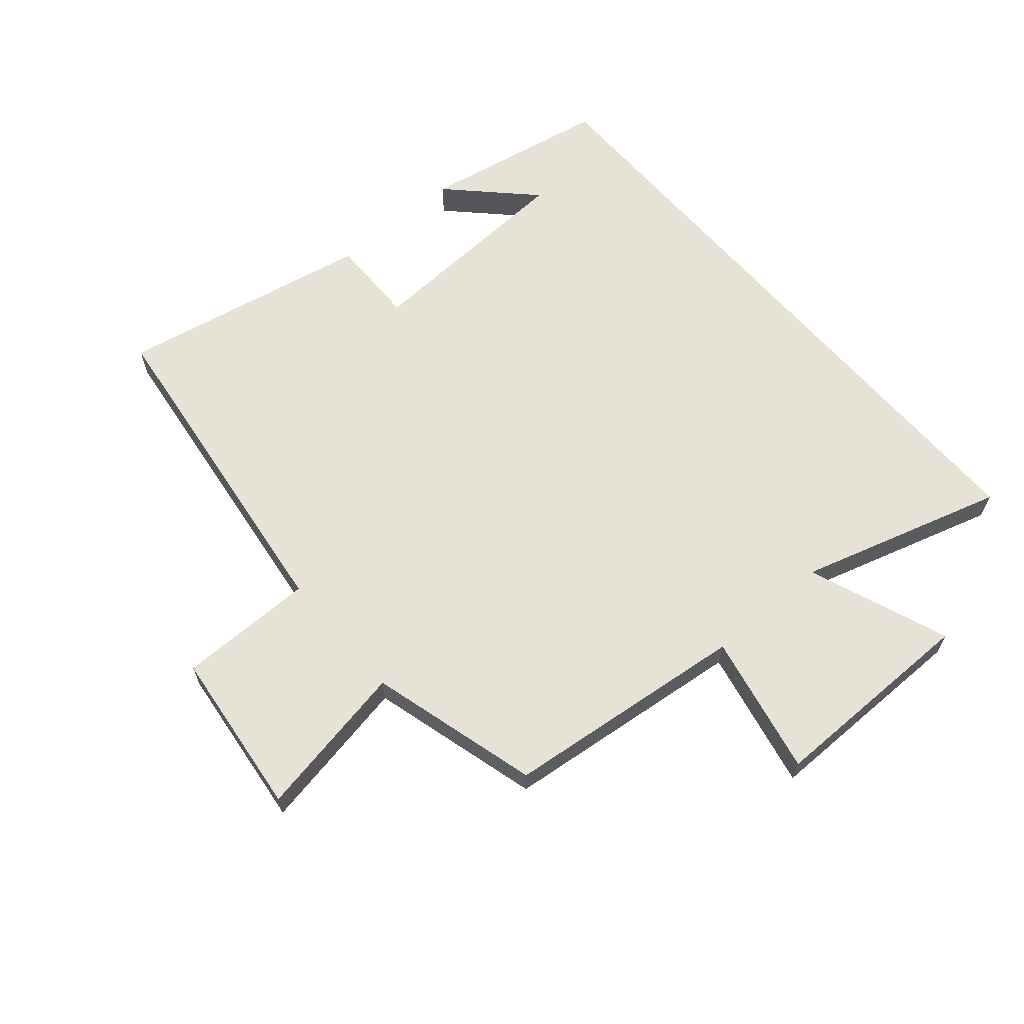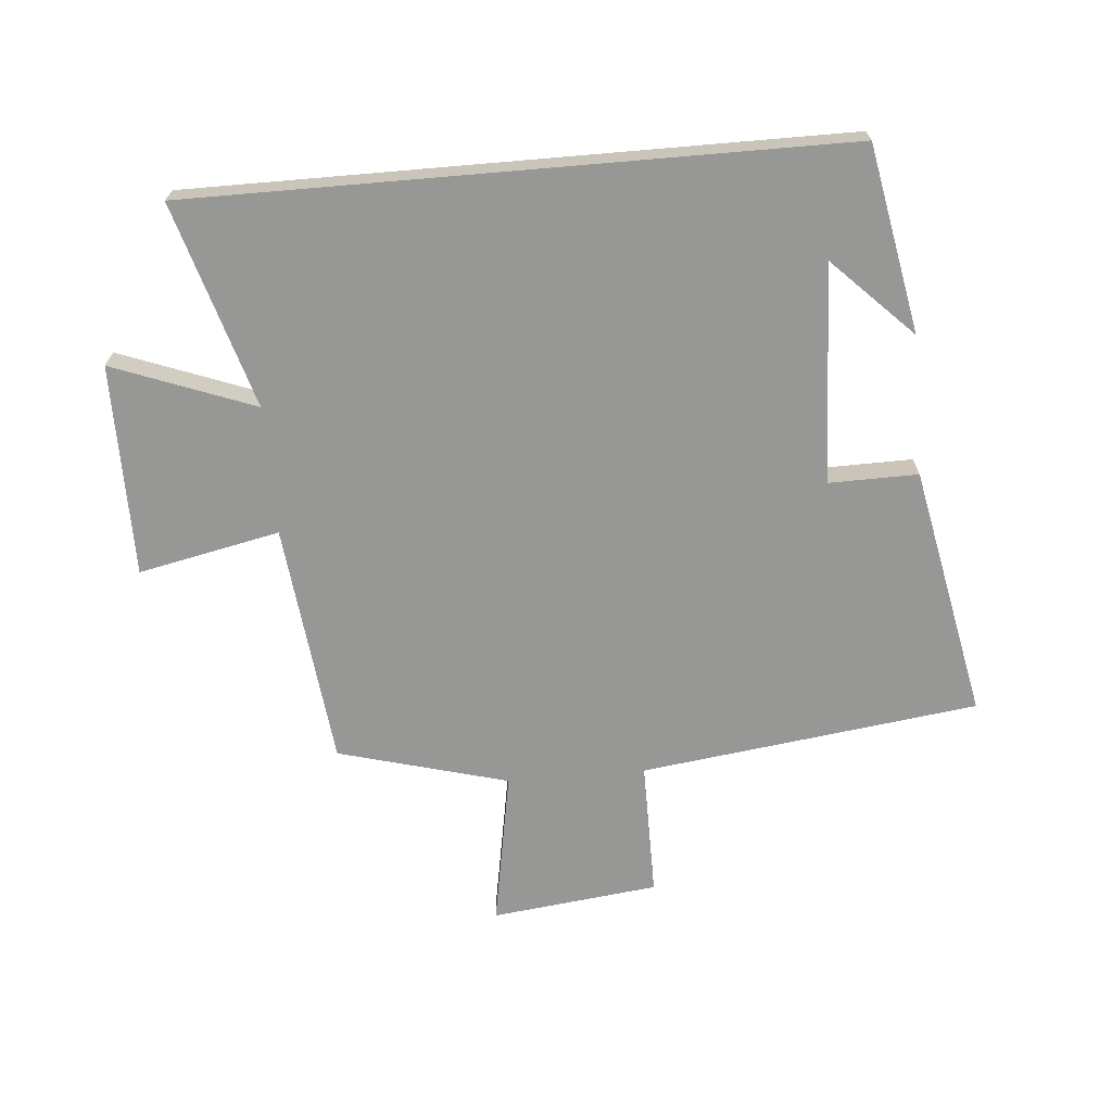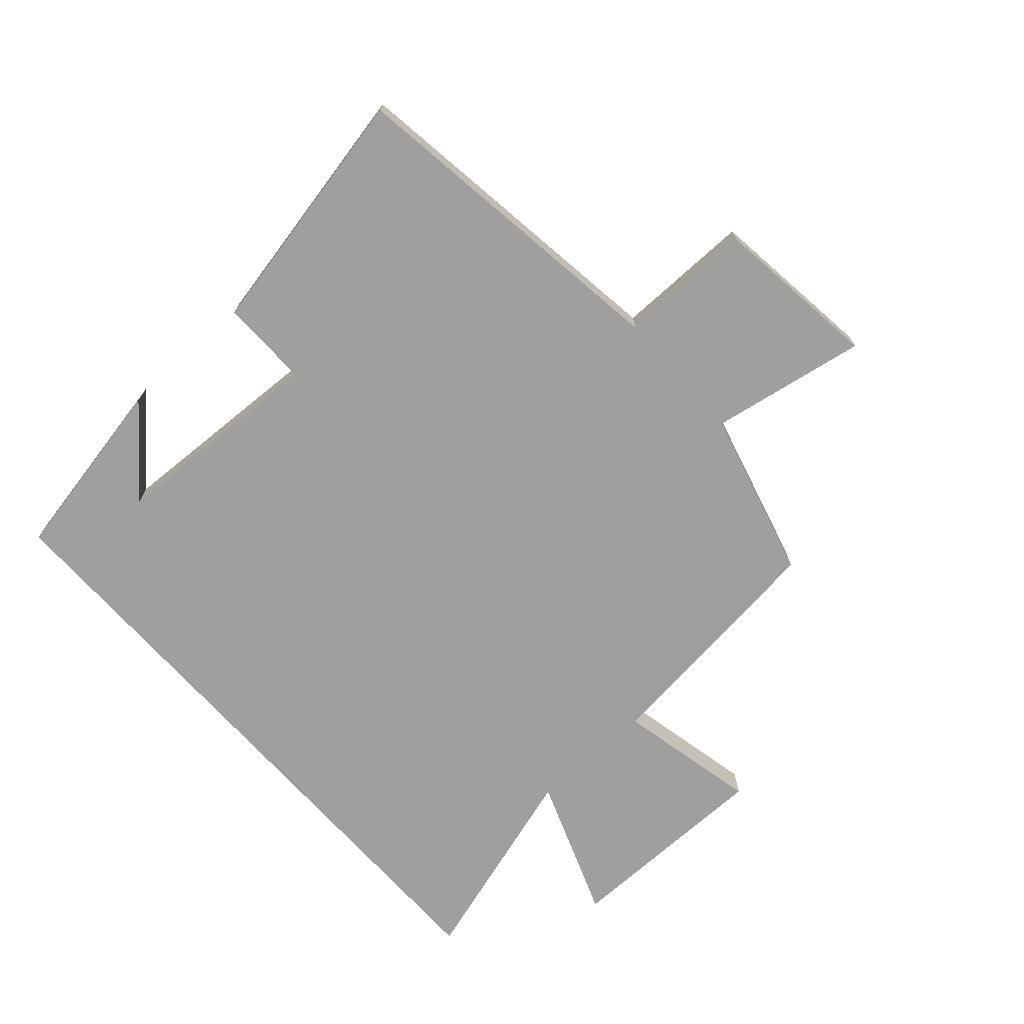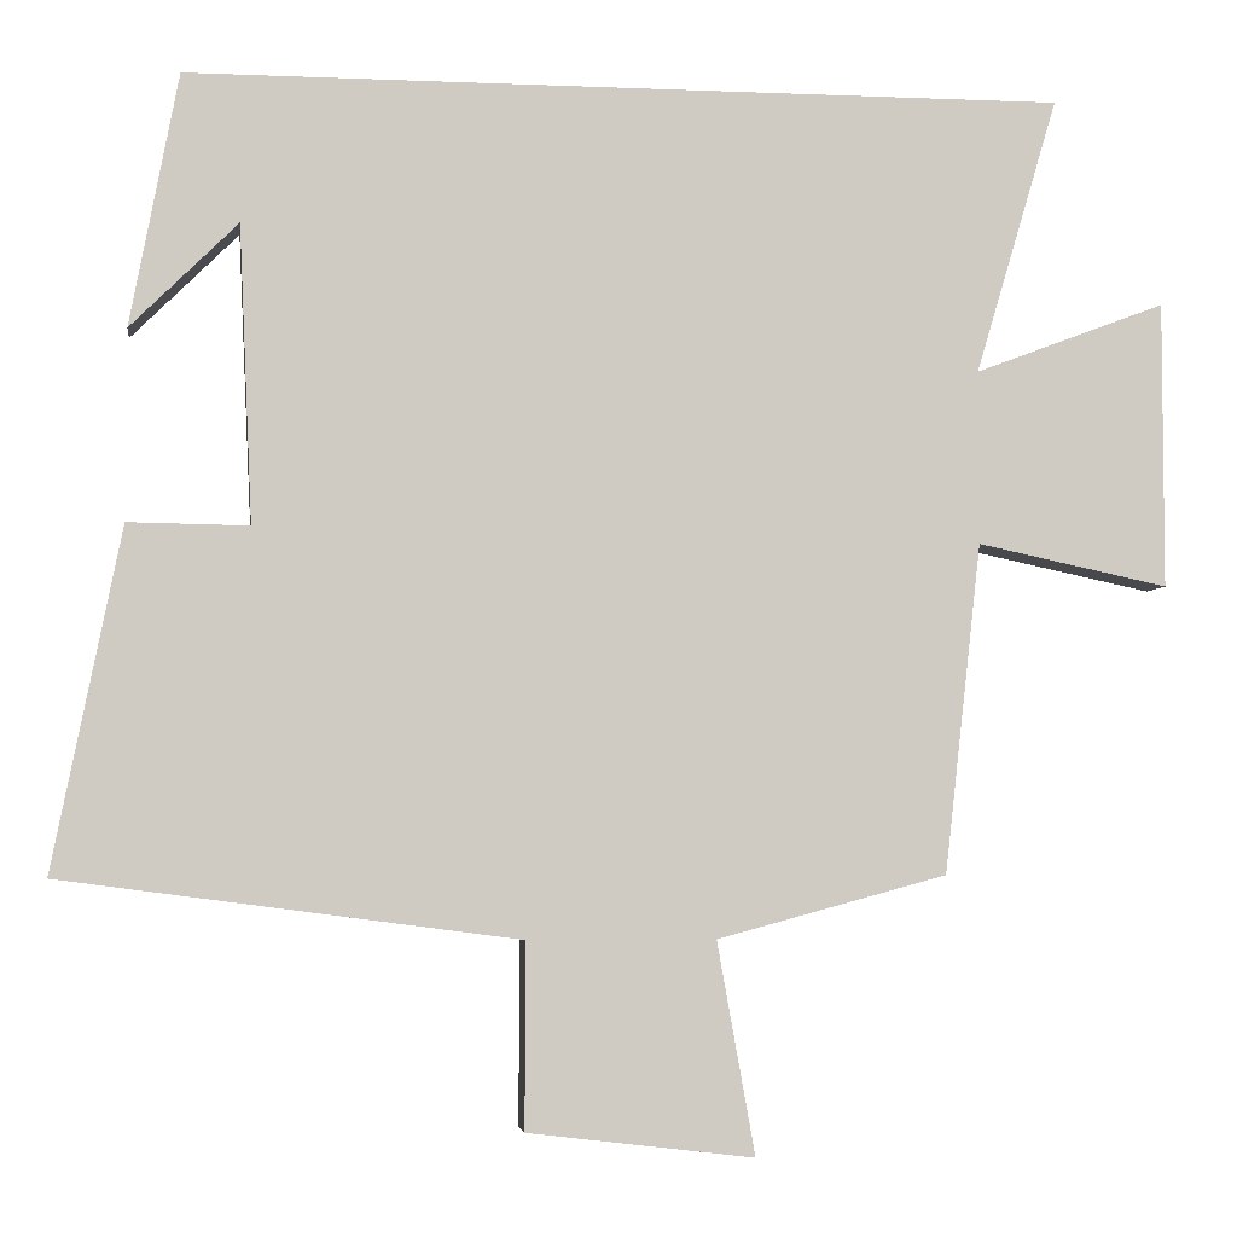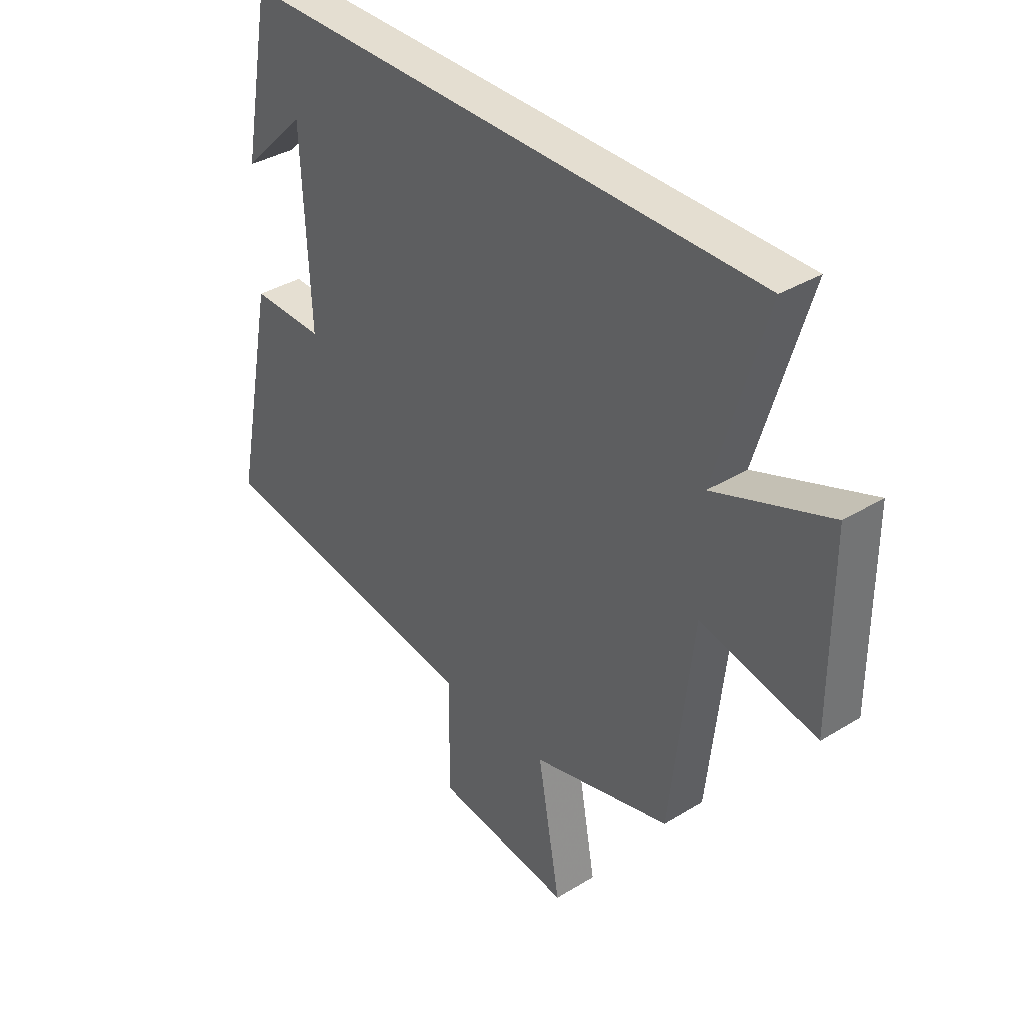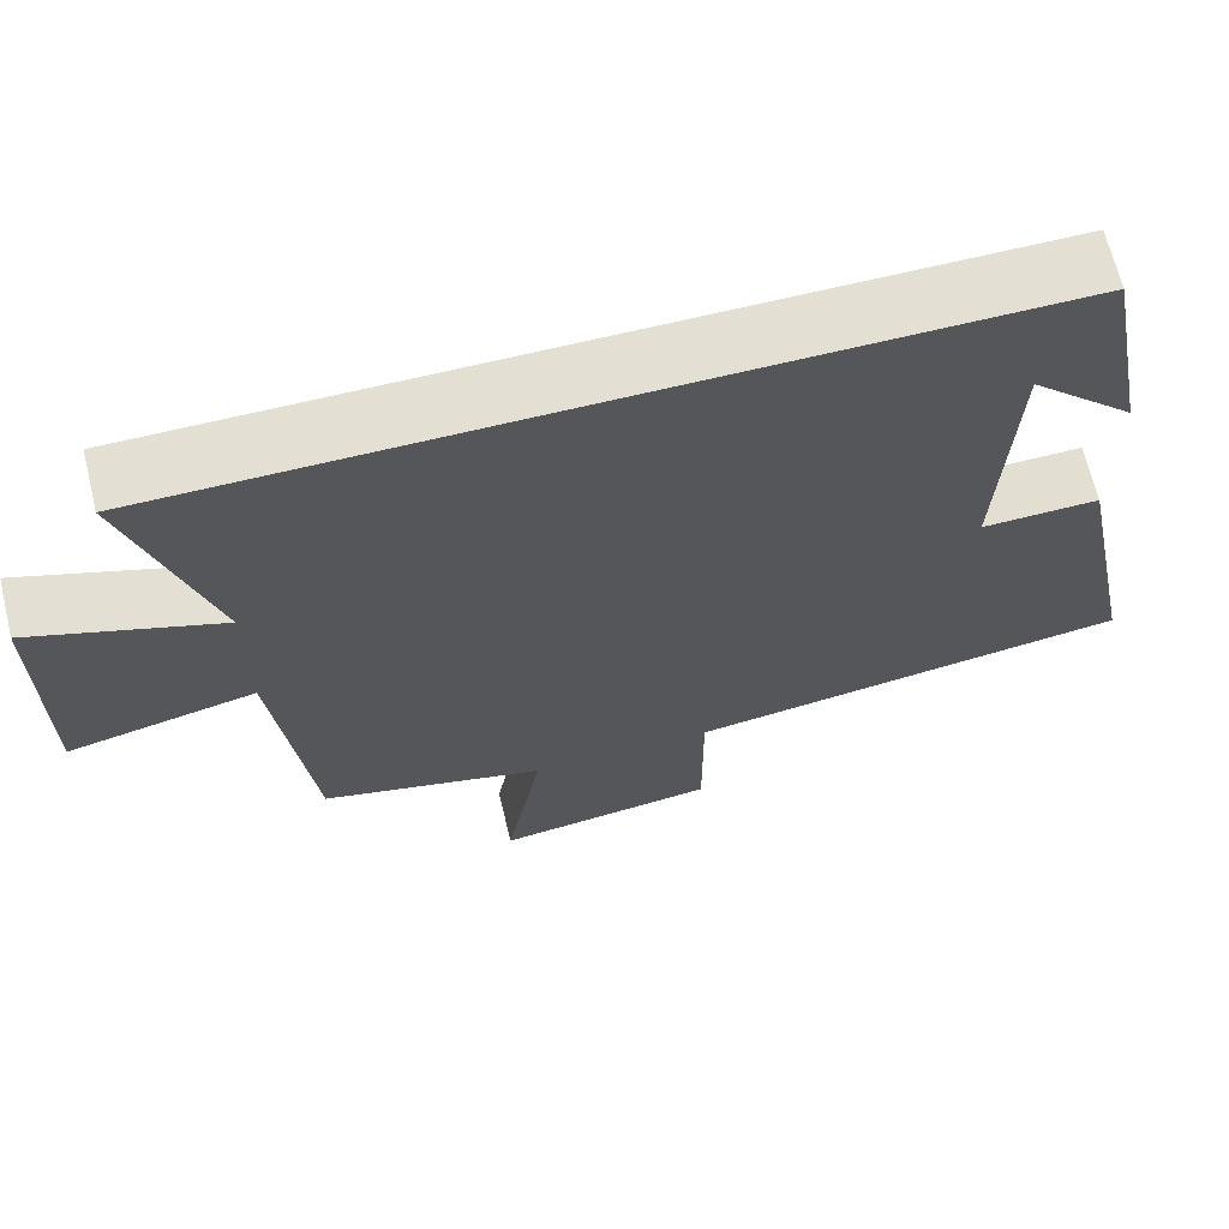
<metadata>
{"format":"obj","ext":"obj","renderer":"f3d","projection":"perspective","resolution":1024,"background":"white","views":[{"elev":64.0,"azim":-130.8,"up":"+Y"},{"elev":-68.1,"azim":4.9,"up":"+Y"},{"elev":-71.4,"azim":131.9,"up":"+Y"},{"elev":-4.5,"azim":172.3,"up":"+Z"},{"elev":36.5,"azim":-128.6,"up":"+Z"},{"elev":67.0,"azim":-13.7,"up":"+Z"}]}
</metadata>
<code>
v 0.443 0.07 0.5
v 0.5 0.07 0.2
v 0.373 0.07 0.326
v 0.357 0.07 -0.026
v 0.5 0.07 -0.024
v 0.581 0.07 -0.429
v 0.039 0.07 -0.5
v 0.04 0.07 -0.719
v -0.228 0.07 -0.751
v -0.183 0.07 -0.5
v -0.456 0.07 -0.426
v -0.5 0.07 -0.035
v -0.727 0.07 -0.083
v -0.727 0.07 0.257
v -0.5 0.07 0.171
v -0.598 0.07 0.5
v 0.443 0 0.5
v 0.5 0 0.2
v 0.373 0 0.326
v 0.357 0 -0.026
v 0.5 0 -0.024
v 0.581 0 -0.429
v 0.039 0 -0.5
v 0.04 0 -0.719
v -0.228 0 -0.751
v -0.183 0 -0.5
v -0.456 0 -0.426
v -0.5 0 -0.035
v -0.727 0 -0.083
v -0.727 0 0.257
v -0.5 0 0.171
v -0.598 0 0.5
f 15 16 1
f 12 13 14 15
f 10 11 12 15
f 10 15 1
f 7 8 9 10
f 4 5 6 7
f 3 4 7 10
f 1 2 3
f 1 3 10
f 17 32 31
f 31 30 29 28
f 31 28 27 26
f 17 31 26
f 26 25 24 23
f 23 22 21 20
f 26 23 20 19
f 19 18 17
f 26 19 17
f 1 17 18 2
f 2 18 19 3
f 3 19 20 4
f 4 20 21 5
f 5 21 22 6
f 6 22 23 7
f 7 23 24 8
f 8 24 25 9
f 9 25 26 10
f 10 26 27 11
f 11 27 28 12
f 12 28 29 13
f 13 29 30 14
f 14 30 31 15
f 15 31 32 16
f 16 32 17 1

</code>
